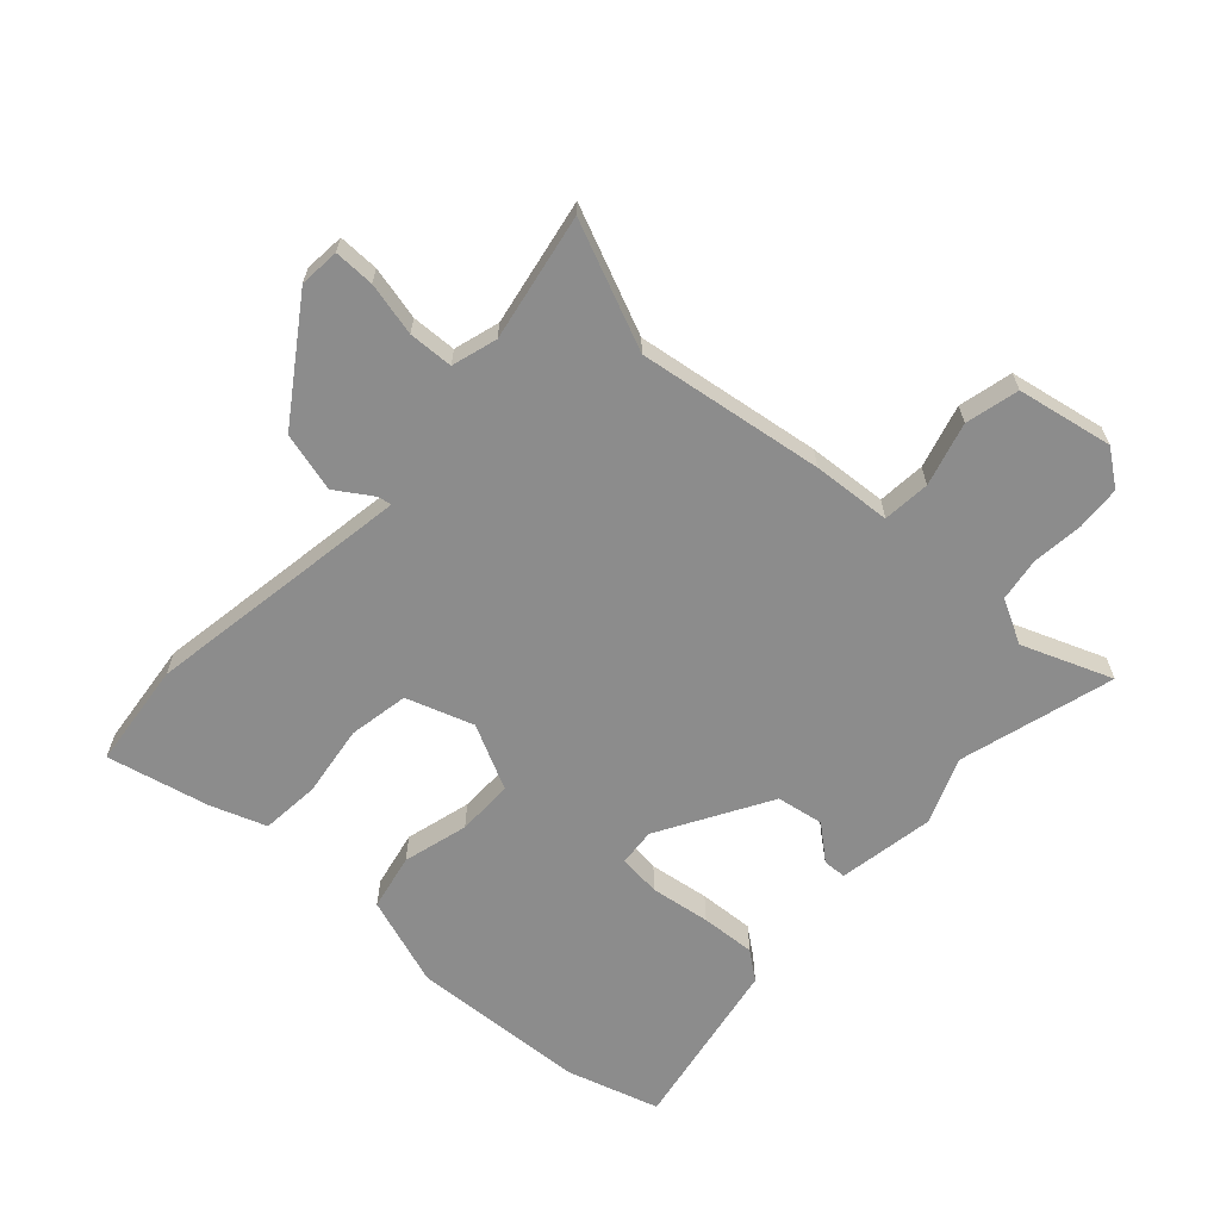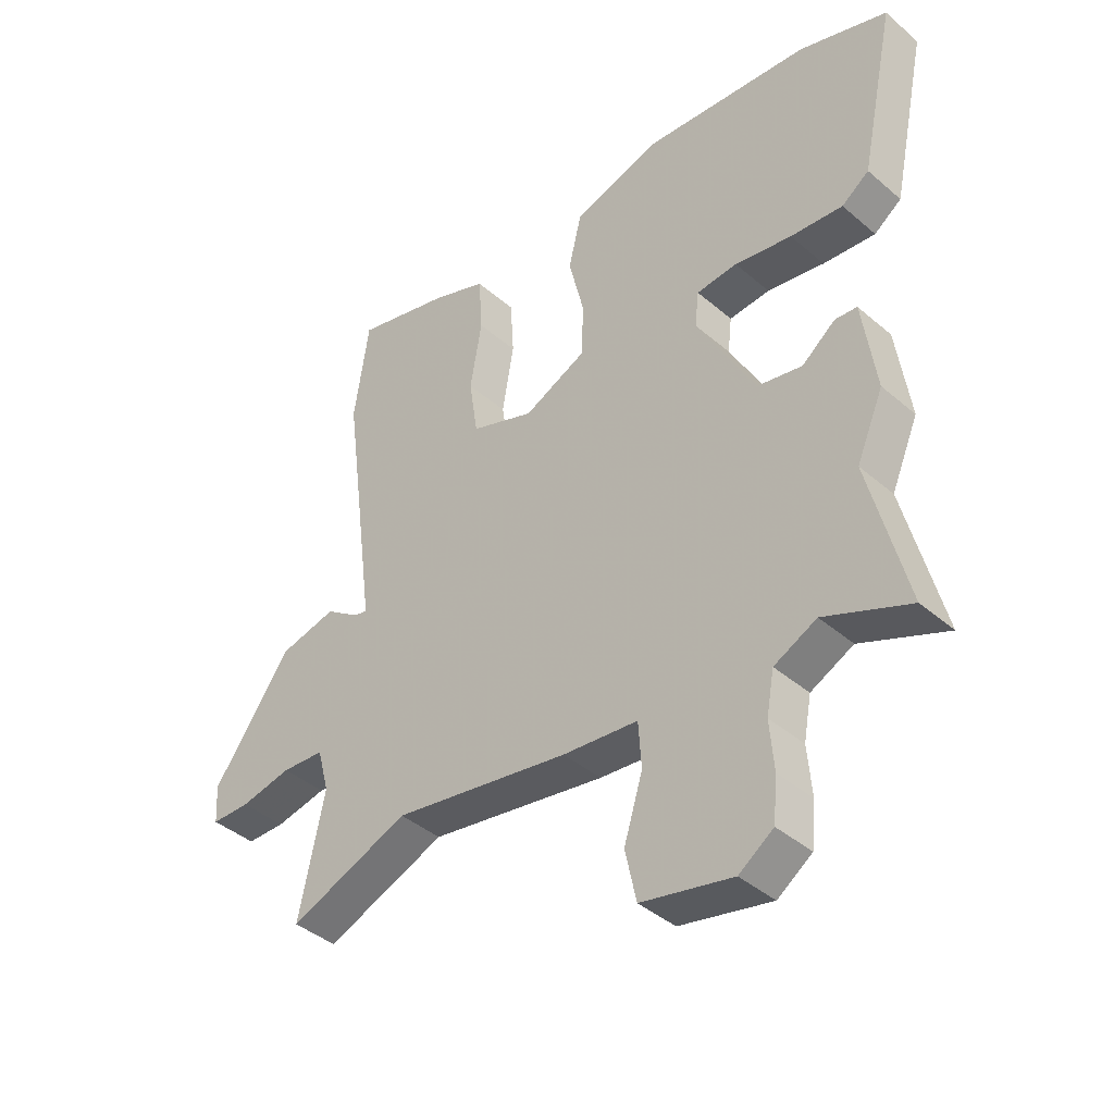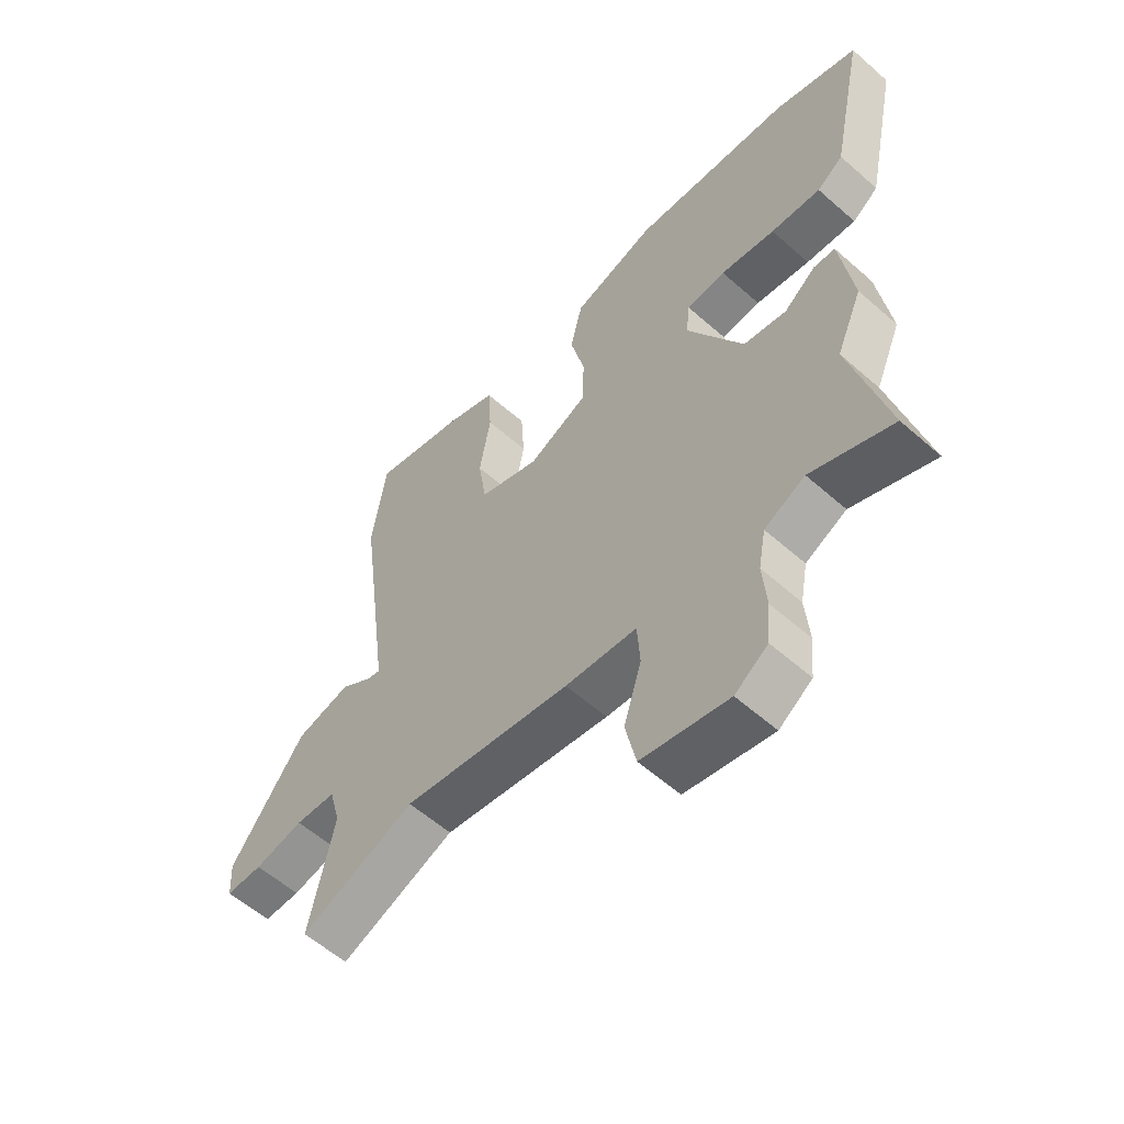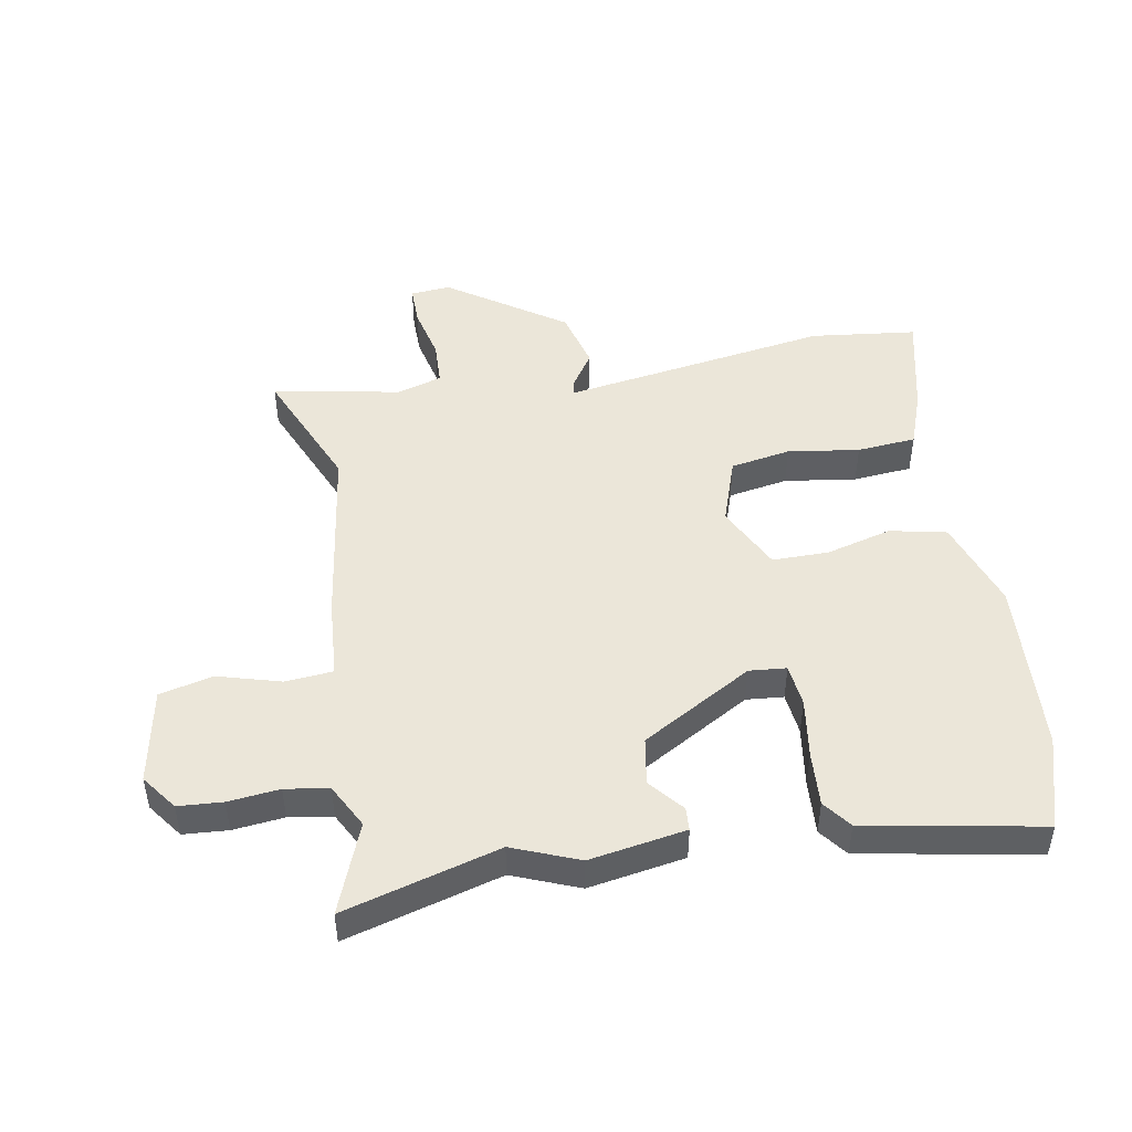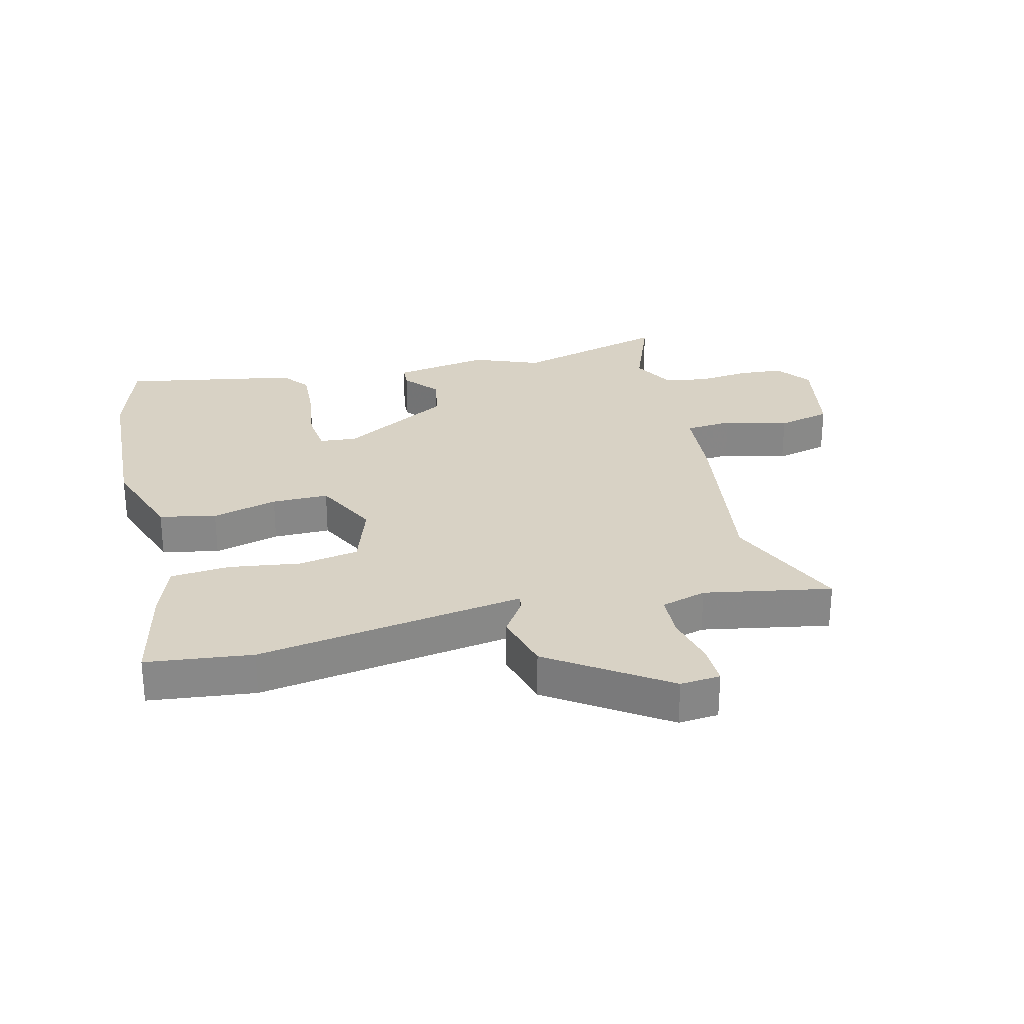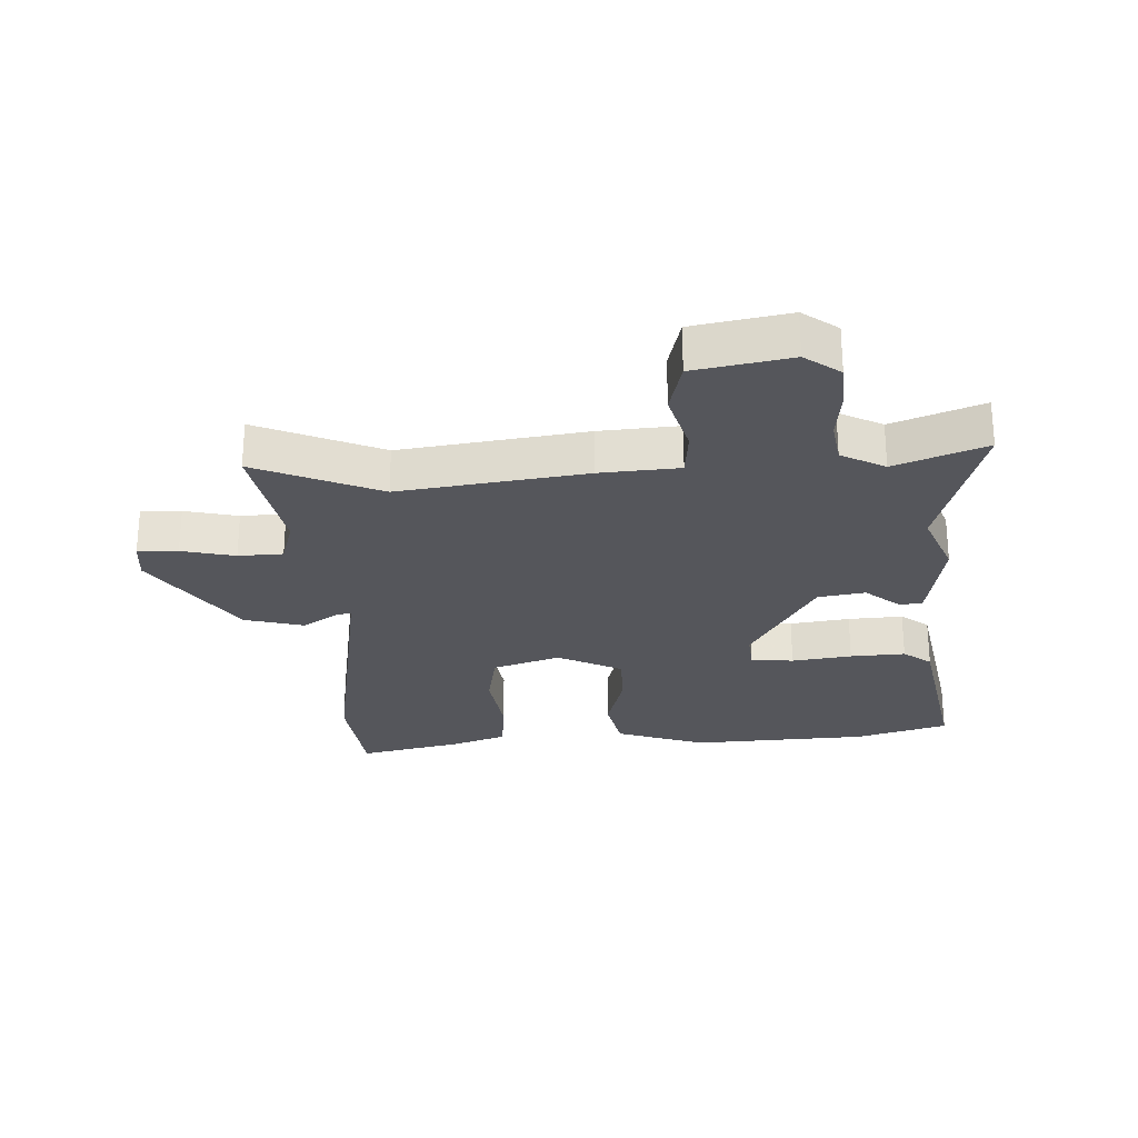
<metadata>
{"format":"obj","ext":"obj","renderer":"f3d","projection":"perspective","resolution":1024,"background":"white","views":[{"elev":-64.2,"azim":136.0,"up":"+Y"},{"elev":-40.7,"azim":-136.3,"up":"+Z"},{"elev":-58.0,"azim":-132.4,"up":"+Z"},{"elev":47.7,"azim":-101.5,"up":"+Y"},{"elev":27.7,"azim":74.5,"up":"+Y"},{"elev":-26.3,"azim":-178.9,"up":"+Y"}]}
</metadata>
<code>
v 0.56 0.07 -0.524
v 0.354 0.07 -0.442
v 0.051 0.07 -0.494
v -0.078 0.07 -0.507
v -0.083 0.07 -0.585
v -0.051 0.07 -0.688
v -0.07 0.07 -0.776
v -0.226 0.07 -0.81
v -0.285 0.07 -0.769
v -0.292 0.07 -0.696
v -0.285 0.07 -0.612
v -0.298 0.07 -0.541
v -0.371 0.07 -0.505
v -0.517 0.07 -0.566
v -0.452 0.07 -0.31
v -0.498 0.07 -0.203
v -0.475 0.07 -0.044
v -0.437 0.07 -0.041
v -0.38 0.07 -0.086
v -0.303 0.07 -0.071
v -0.203 0.07 0.113
v -0.21 0.07 0.174
v -0.28 0.07 0.18
v -0.378 0.07 0.163
v -0.468 0.07 0.155
v -0.515 0.07 0.189
v -0.575 0.07 0.475
v -0.424 0.07 0.525
v -0.136 0.07 0.549
v 0.014 0.07 0.502
v 0.036 0.07 0.41
v 0.01 0.07 0.302
v 0.012 0.07 0.209
v 0.12 0.07 0.159
v 0.229 0.07 0.199
v 0.244 0.07 0.298
v 0.224 0.07 0.415
v 0.23 0.07 0.512
v 0.32 0.07 0.547
v 0.487 0.07 0.59
v 0.512 0.07 0.417
v 0.471 0.07 0.107
v 0.454 0.07 -0.024
v 0.476 0.07 -0.02
v 0.535 0.07 0.021
v 0.633 0.07 -0.002
v 0.767 0.07 -0.188
v 0.763 0.07 -0.254
v 0.697 0.07 -0.255
v 0.609 0.07 -0.237
v 0.536 0.07 -0.242
v 0.516 0.07 -0.317
v 0.56 0 -0.524
v 0.354 0 -0.442
v 0.051 0 -0.494
v -0.078 0 -0.507
v -0.083 0 -0.585
v -0.051 0 -0.688
v -0.07 0 -0.776
v -0.226 0 -0.81
v -0.285 0 -0.769
v -0.292 0 -0.696
v -0.285 0 -0.612
v -0.298 0 -0.541
v -0.371 0 -0.505
v -0.517 0 -0.566
v -0.452 0 -0.31
v -0.498 0 -0.203
v -0.475 0 -0.044
v -0.437 0 -0.041
v -0.38 0 -0.086
v -0.303 0 -0.071
v -0.203 0 0.113
v -0.21 0 0.174
v -0.28 0 0.18
v -0.378 0 0.163
v -0.468 0 0.155
v -0.515 0 0.189
v -0.575 0 0.475
v -0.424 0 0.525
v -0.136 0 0.549
v 0.014 0 0.502
v 0.036 0 0.41
v 0.01 0 0.302
v 0.012 0 0.209
v 0.12 0 0.159
v 0.229 0 0.199
v 0.244 0 0.298
v 0.224 0 0.415
v 0.23 0 0.512
v 0.32 0 0.547
v 0.487 0 0.59
v 0.512 0 0.417
v 0.471 0 0.107
v 0.454 0 -0.024
v 0.476 0 -0.02
v 0.535 0 0.021
v 0.633 0 -0.002
v 0.767 0 -0.188
v 0.763 0 -0.254
v 0.697 0 -0.255
v 0.609 0 -0.237
v 0.536 0 -0.242
v 0.516 0 -0.317
f 47 48 49 50
f 47 50 51
f 44 45 46 47
f 43 44 47 51
f 39 40 41 42
f 39 42 43
f 36 37 38 39
f 35 36 39 43
f 34 35 43 51
f 29 30 31 32
f 29 32 33
f 28 29 33
f 27 28 33
f 23 24 25 26
f 23 26 27 33
f 16 17 18 19
f 15 16 19 20
f 13 14 15 20
f 12 13 20 21
f 8 9 10 11
f 8 11 12 21
f 5 6 7 8
f 4 5 8 21
f 2 3 4 21
f 52 1 2 21
f 22 23 33 34
f 34 51 52
f 21 22 34 52
f 102 101 100 99
f 103 102 99
f 99 98 97 96
f 103 99 96 95
f 94 93 92 91
f 95 94 91
f 91 90 89 88
f 95 91 88 87
f 103 95 87 86
f 84 83 82 81
f 85 84 81
f 85 81 80
f 85 80 79
f 78 77 76 75
f 85 79 78 75
f 71 70 69 68
f 72 71 68 67
f 72 67 66 65
f 73 72 65 64
f 63 62 61 60
f 73 64 63 60
f 60 59 58 57
f 73 60 57 56
f 73 56 55 54
f 73 54 53 104
f 86 85 75 74
f 104 103 86
f 104 86 74 73
f 1 53 54 2
f 2 54 55 3
f 3 55 56 4
f 4 56 57 5
f 5 57 58 6
f 6 58 59 7
f 7 59 60 8
f 8 60 61 9
f 9 61 62 10
f 10 62 63 11
f 11 63 64 12
f 12 64 65 13
f 13 65 66 14
f 14 66 67 15
f 15 67 68 16
f 16 68 69 17
f 17 69 70 18
f 18 70 71 19
f 19 71 72 20
f 20 72 73 21
f 21 73 74 22
f 22 74 75 23
f 23 75 76 24
f 24 76 77 25
f 25 77 78 26
f 26 78 79 27
f 27 79 80 28
f 28 80 81 29
f 29 81 82 30
f 30 82 83 31
f 31 83 84 32
f 32 84 85 33
f 33 85 86 34
f 34 86 87 35
f 35 87 88 36
f 36 88 89 37
f 37 89 90 38
f 38 90 91 39
f 39 91 92 40
f 40 92 93 41
f 41 93 94 42
f 42 94 95 43
f 43 95 96 44
f 44 96 97 45
f 45 97 98 46
f 46 98 99 47
f 47 99 100 48
f 48 100 101 49
f 49 101 102 50
f 50 102 103 51
f 51 103 104 52
f 52 104 53 1

</code>
